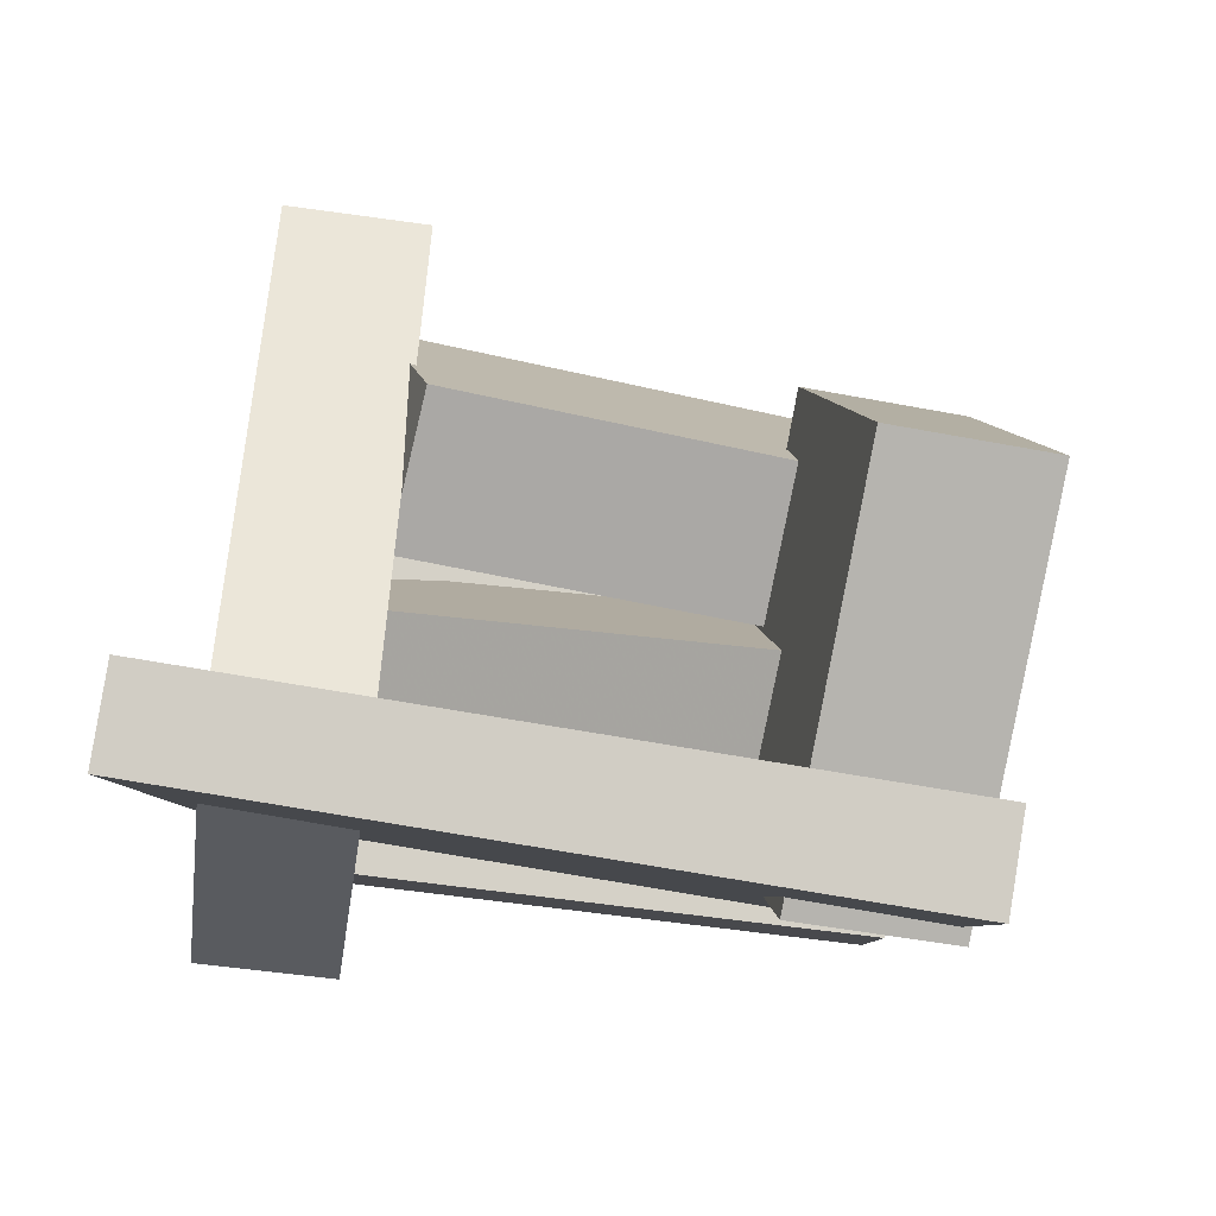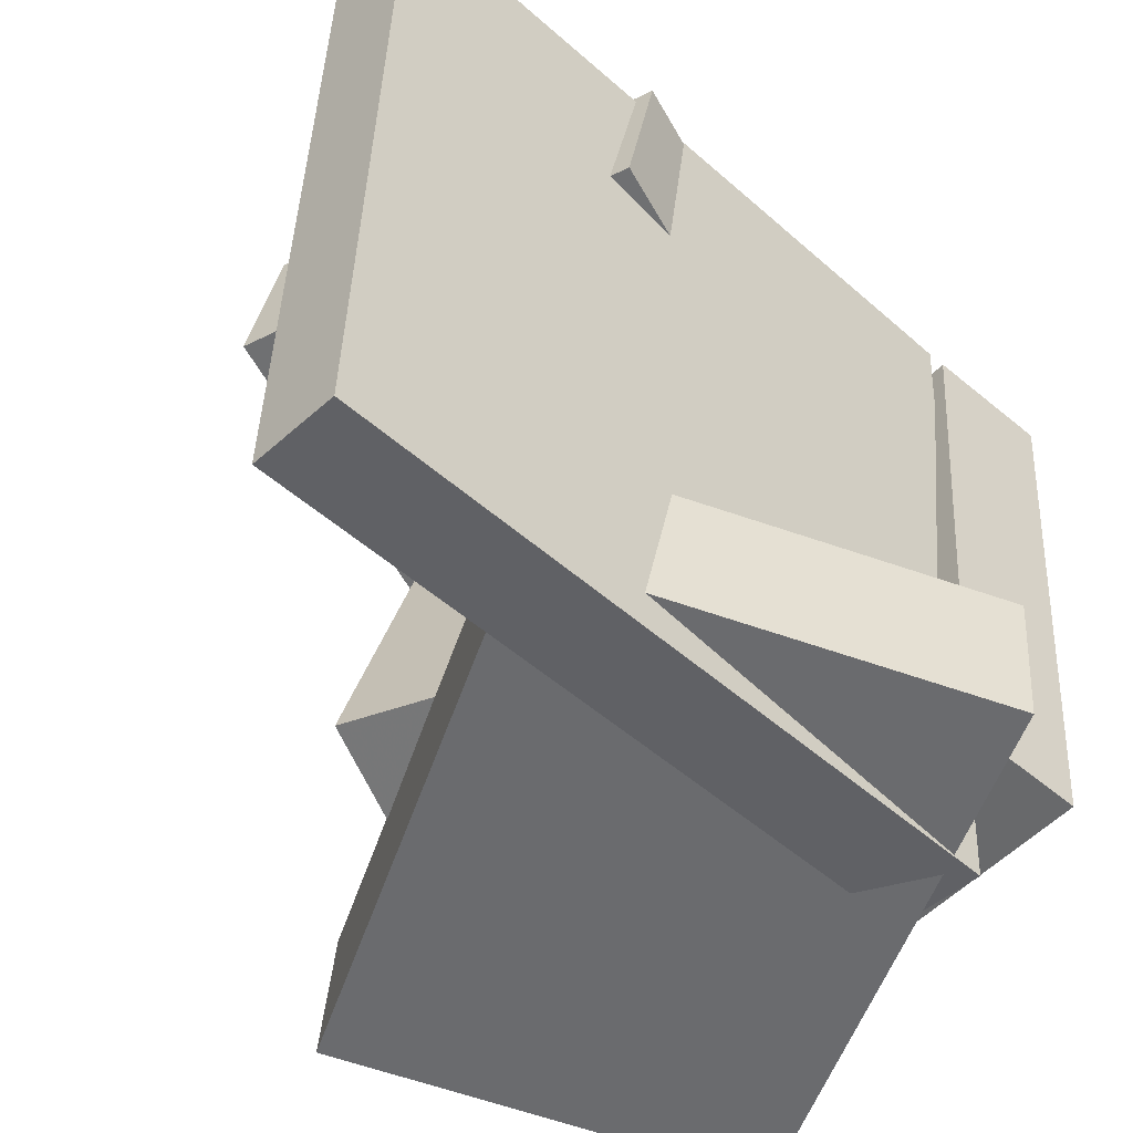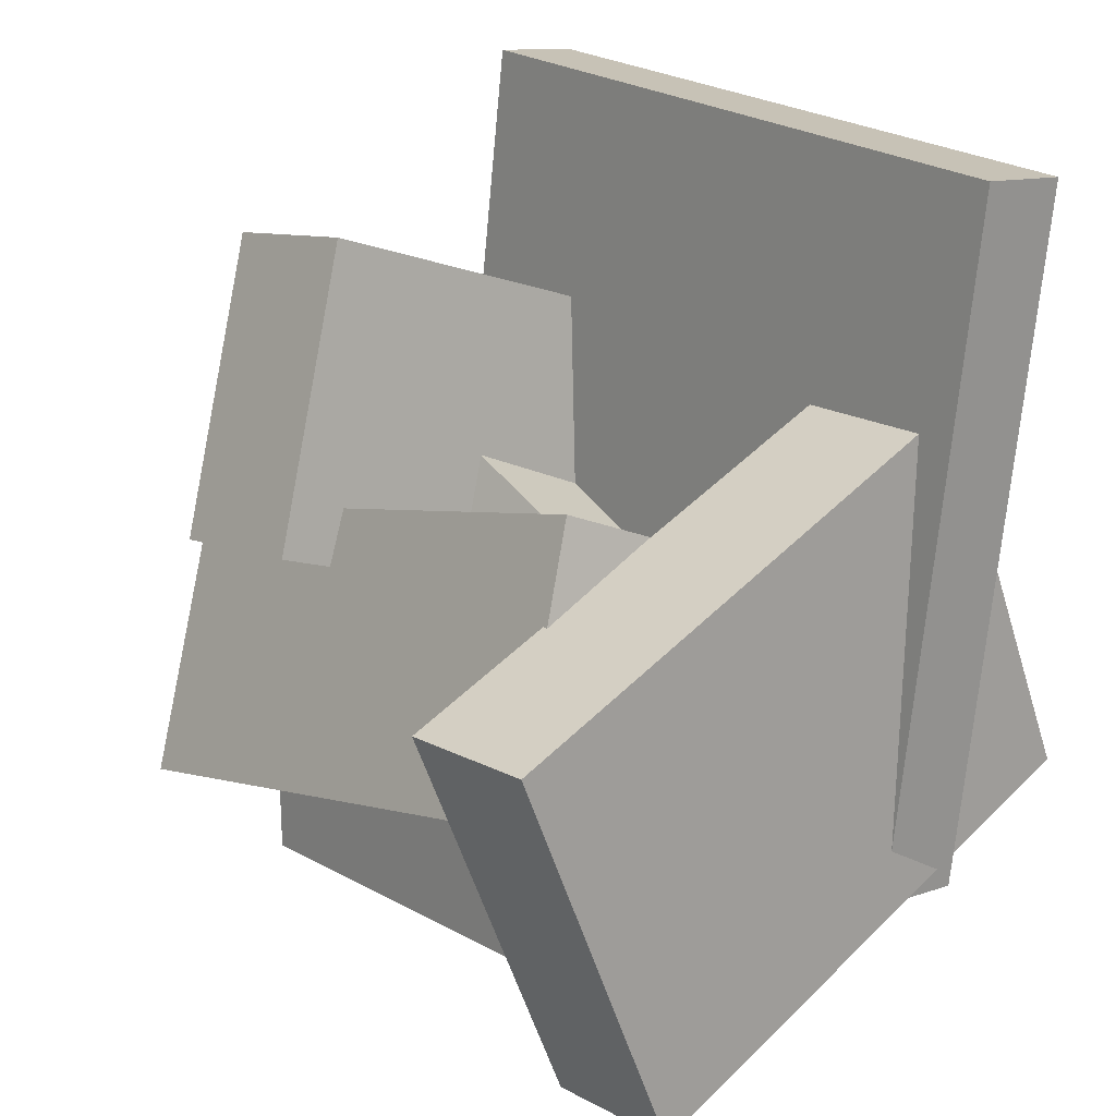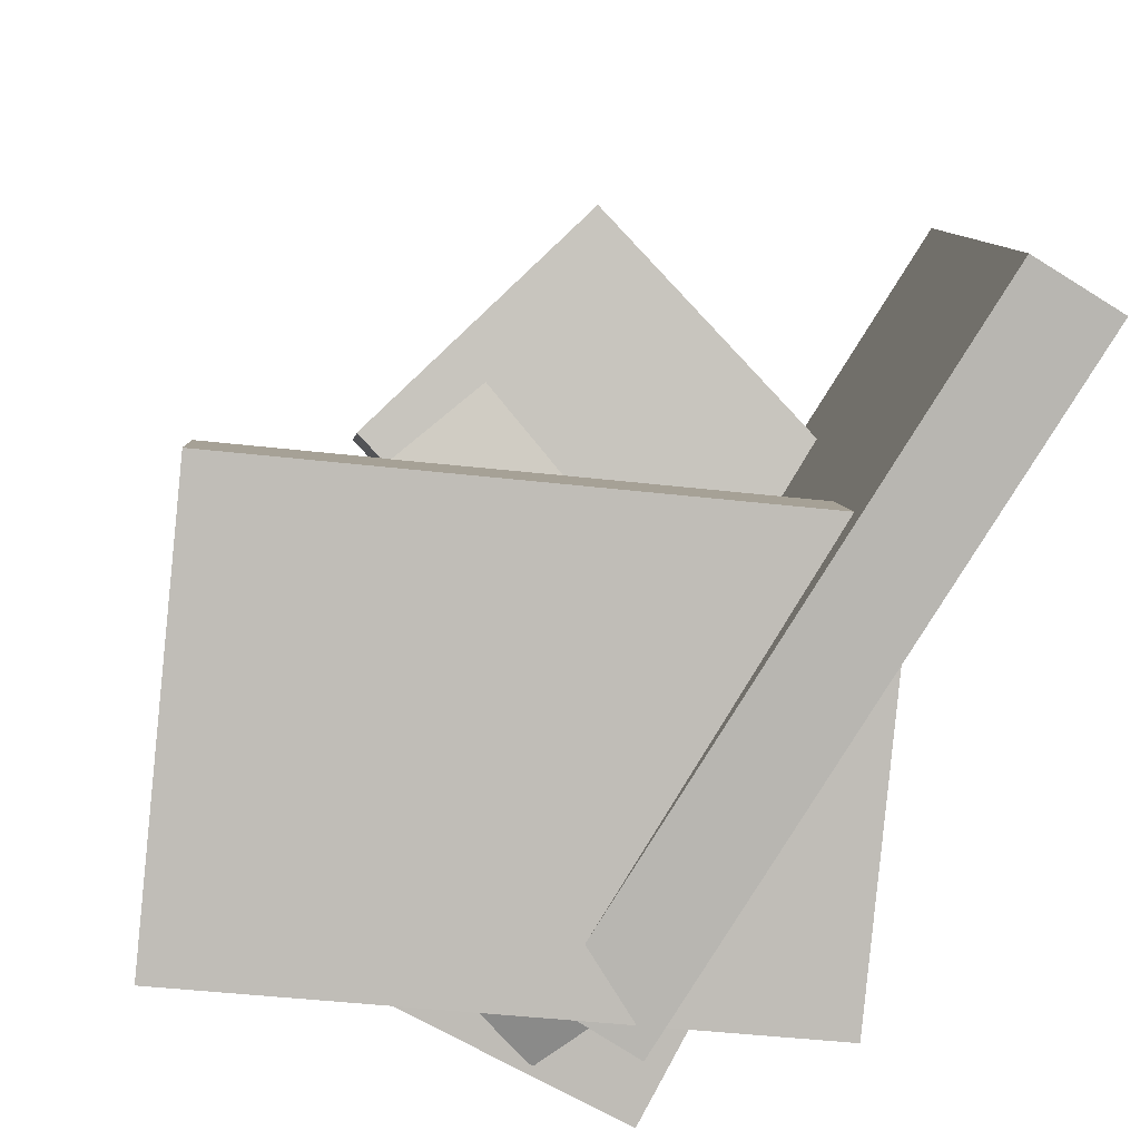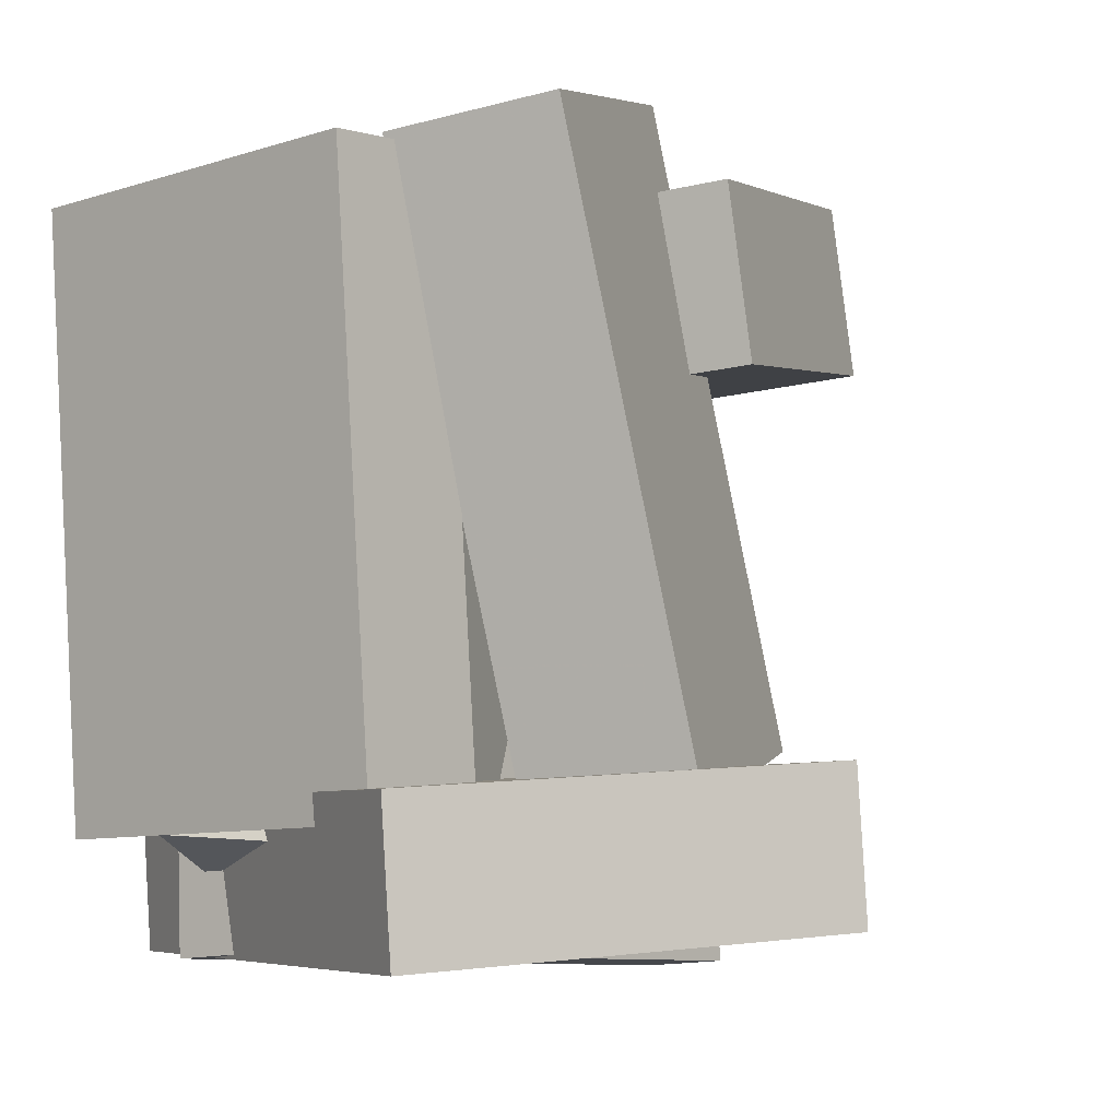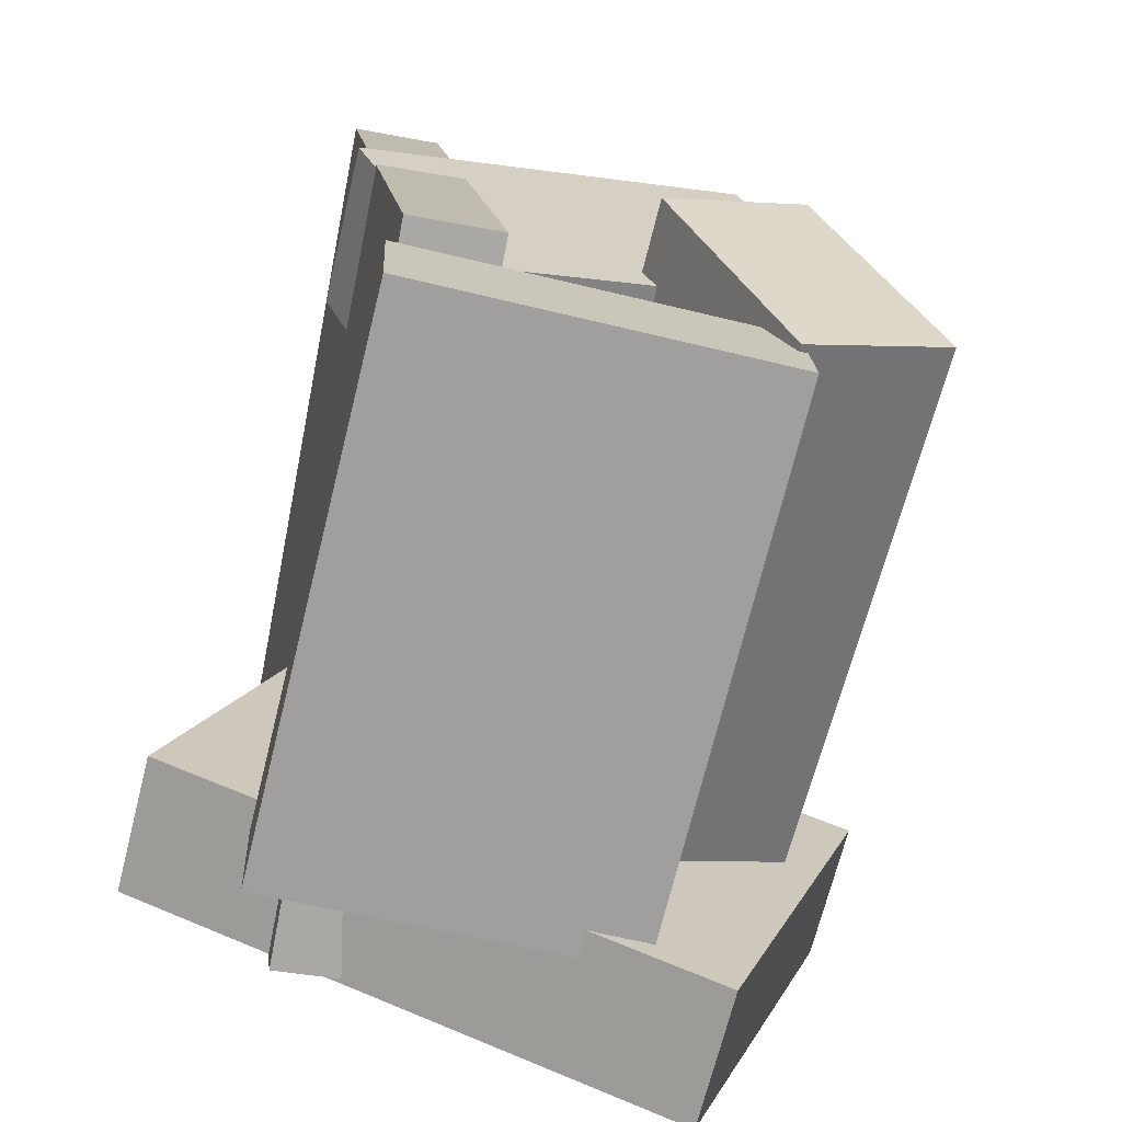
<metadata>
{"format":"obj","ext":"obj","renderer":"f3d","projection":"perspective","resolution":1024,"background":"white","views":[{"elev":75.2,"azim":-82.5,"up":"+Y"},{"elev":-48.5,"azim":-126.2,"up":"+Z"},{"elev":24.6,"azim":139.5,"up":"+Y"},{"elev":-79.8,"azim":156.1,"up":"+Z"},{"elev":-10.1,"azim":45.9,"up":"+Z"},{"elev":-77.6,"azim":-12.5,"up":"+Y"}]}
</metadata>
<code>
v -0.1174 -0.1923 -0.2802
v -0.133 -0.2046 0.2654
v -0.1936 0.353 -0.2701
v -0.2091 0.3408 0.2755
v -0.04669 -0.1825 -0.2779
v -0.06224 -0.1947 0.2677
v -0.1228 0.3629 -0.2679
v -0.1384 0.3506 0.2777
f 1.0 7.0 5.0
f 1.0 3.0 7.0
f 1.0 4.0 3.0
f 1.0 2.0 4.0
f 3.0 8.0 7.0
f 3.0 4.0 8.0
f 5.0 7.0 8.0
f 5.0 8.0 6.0
f 1.0 5.0 6.0
f 1.0 6.0 2.0
f 2.0 6.0 8.0
f 2.0 8.0 4.0
v -0.1922 0.1378 0.151
v -0.09504 -0.08733 0.1035
v -0.1898 0.1121 0.2778
v -0.09261 -0.113 0.2304
v 0.1131 0.2653 0.1709
v 0.2102 0.04019 0.1235
v 0.1155 0.2397 0.2978
v 0.2127 0.01451 0.2503
f 9.0 15.0 13.0
f 9.0 11.0 15.0
f 9.0 12.0 11.0
f 9.0 10.0 12.0
f 11.0 16.0 15.0
f 11.0 12.0 16.0
f 13.0 15.0 16.0
f 13.0 16.0 14.0
f 9.0 13.0 14.0
f 9.0 14.0 10.0
f 10.0 14.0 16.0
f 10.0 16.0 12.0
v -0.06519 -0.251 -0.2009
v -0.08611 -0.1262 0.2013
v -0.1275 -0.1222 -0.2441
v -0.1484 0.00263 0.158
v 0.08868 -0.1811 -0.2146
v 0.06777 -0.05628 0.1876
v 0.02636 -0.05232 -0.2578
v 0.005442 0.0725 0.1444
f 17.0 23.0 21.0
f 17.0 19.0 23.0
f 17.0 20.0 19.0
f 17.0 18.0 20.0
f 19.0 24.0 23.0
f 19.0 20.0 24.0
f 21.0 23.0 24.0
f 21.0 24.0 22.0
f 17.0 21.0 22.0
f 17.0 22.0 18.0
f 18.0 22.0 24.0
f 18.0 24.0 20.0
v 0.03299 0.08994 -0.1462
v 0.04036 -0.04804 0.302
v 0.1424 0.1435 -0.1315
v 0.1498 0.005476 0.3167
v 0.1339 -0.09986 -0.2063
v 0.1413 -0.2378 0.242
v 0.2433 -0.04634 -0.1916
v 0.2507 -0.1843 0.2566
f 25.0 31.0 29.0
f 25.0 27.0 31.0
f 25.0 28.0 27.0
f 25.0 26.0 28.0
f 27.0 32.0 31.0
f 27.0 28.0 32.0
f 29.0 31.0 32.0
f 29.0 32.0 30.0
f 25.0 29.0 30.0
f 25.0 30.0 26.0
f 26.0 30.0 32.0
f 26.0 32.0 28.0
v 0.194 -0.2684 -0.3004
v -0.2393 -0.1292 -0.2697
v 0.2978 0.04754 -0.2678
v -0.1355 0.1867 -0.2371
v 0.1978 -0.281 -0.1902
v -0.2355 -0.1419 -0.1595
v 0.3016 0.03493 -0.1576
v -0.1317 0.1741 -0.1269
f 33.0 39.0 37.0
f 33.0 35.0 39.0
f 33.0 36.0 35.0
f 33.0 34.0 36.0
f 35.0 40.0 39.0
f 35.0 36.0 40.0
f 37.0 39.0 40.0
f 37.0 40.0 38.0
f 33.0 37.0 38.0
f 33.0 38.0 34.0
f 34.0 38.0 40.0
f 34.0 40.0 36.0
v -0.145 -0.2623 -0.2004
v -0.1338 -0.3057 0.2368
v -0.1521 -0.1651 -0.1906
v -0.1409 -0.2086 0.2466
v 0.14 -0.2409 -0.2056
v 0.1511 -0.2844 0.2316
v 0.1329 -0.1438 -0.1957
v 0.144 -0.1872 0.2415
f 41.0 47.0 45.0
f 41.0 43.0 47.0
f 41.0 44.0 43.0
f 41.0 42.0 44.0
f 43.0 48.0 47.0
f 43.0 44.0 48.0
f 45.0 47.0 48.0
f 45.0 48.0 46.0
f 41.0 45.0 46.0
f 41.0 46.0 42.0
f 42.0 46.0 48.0
f 42.0 48.0 44.0

</code>
